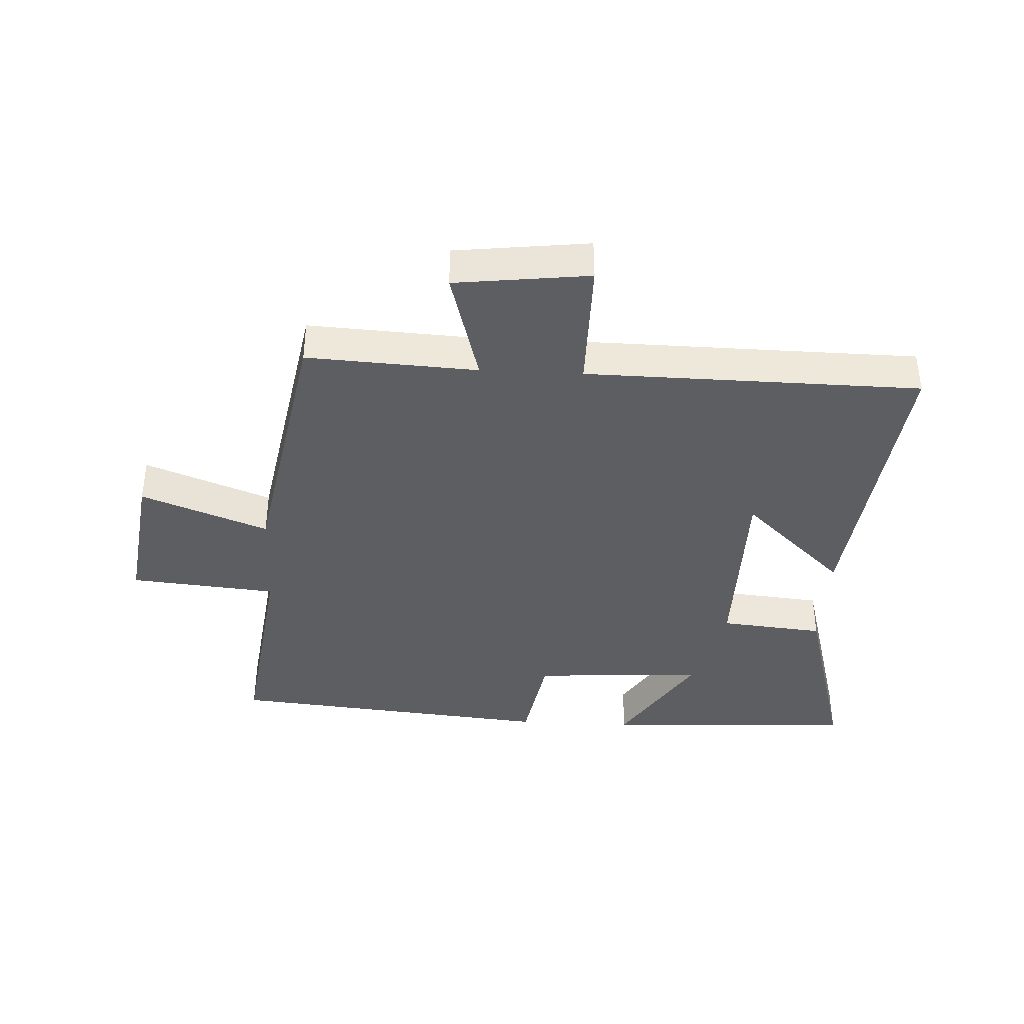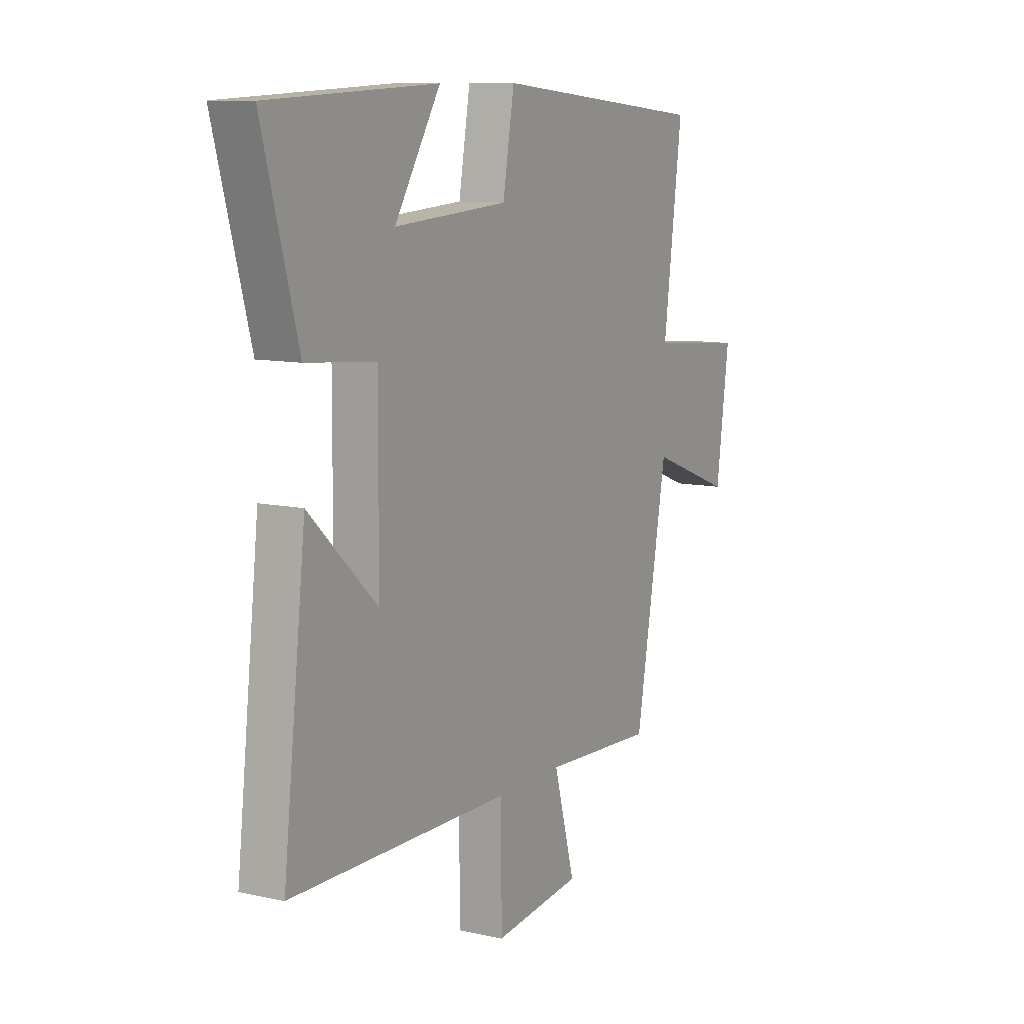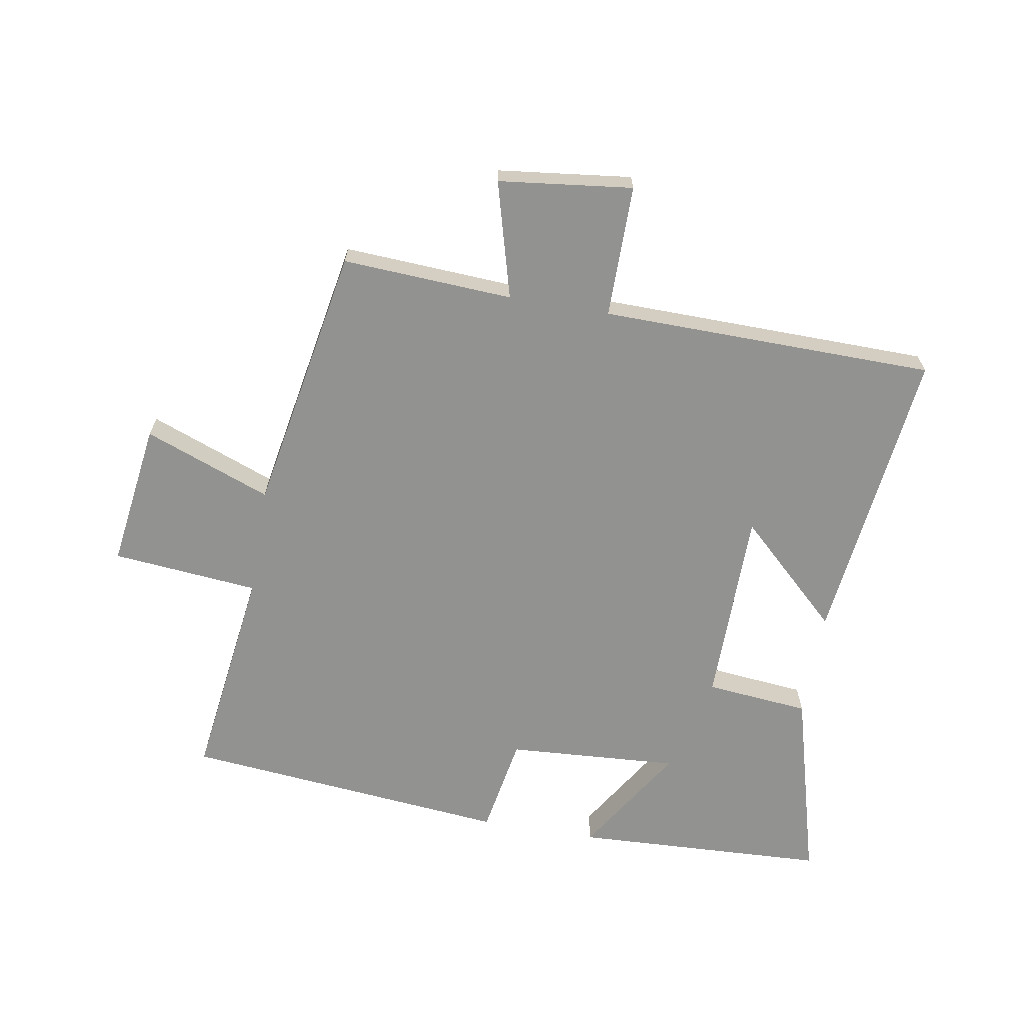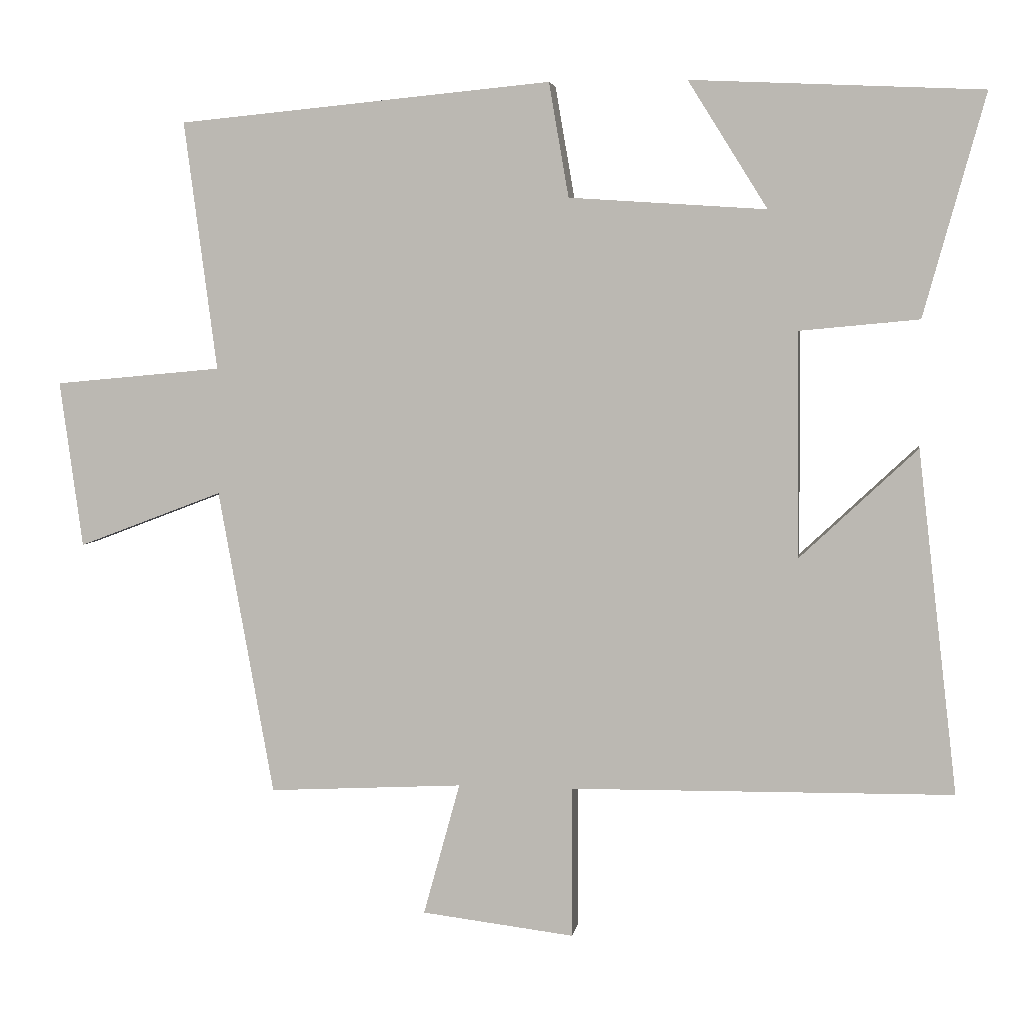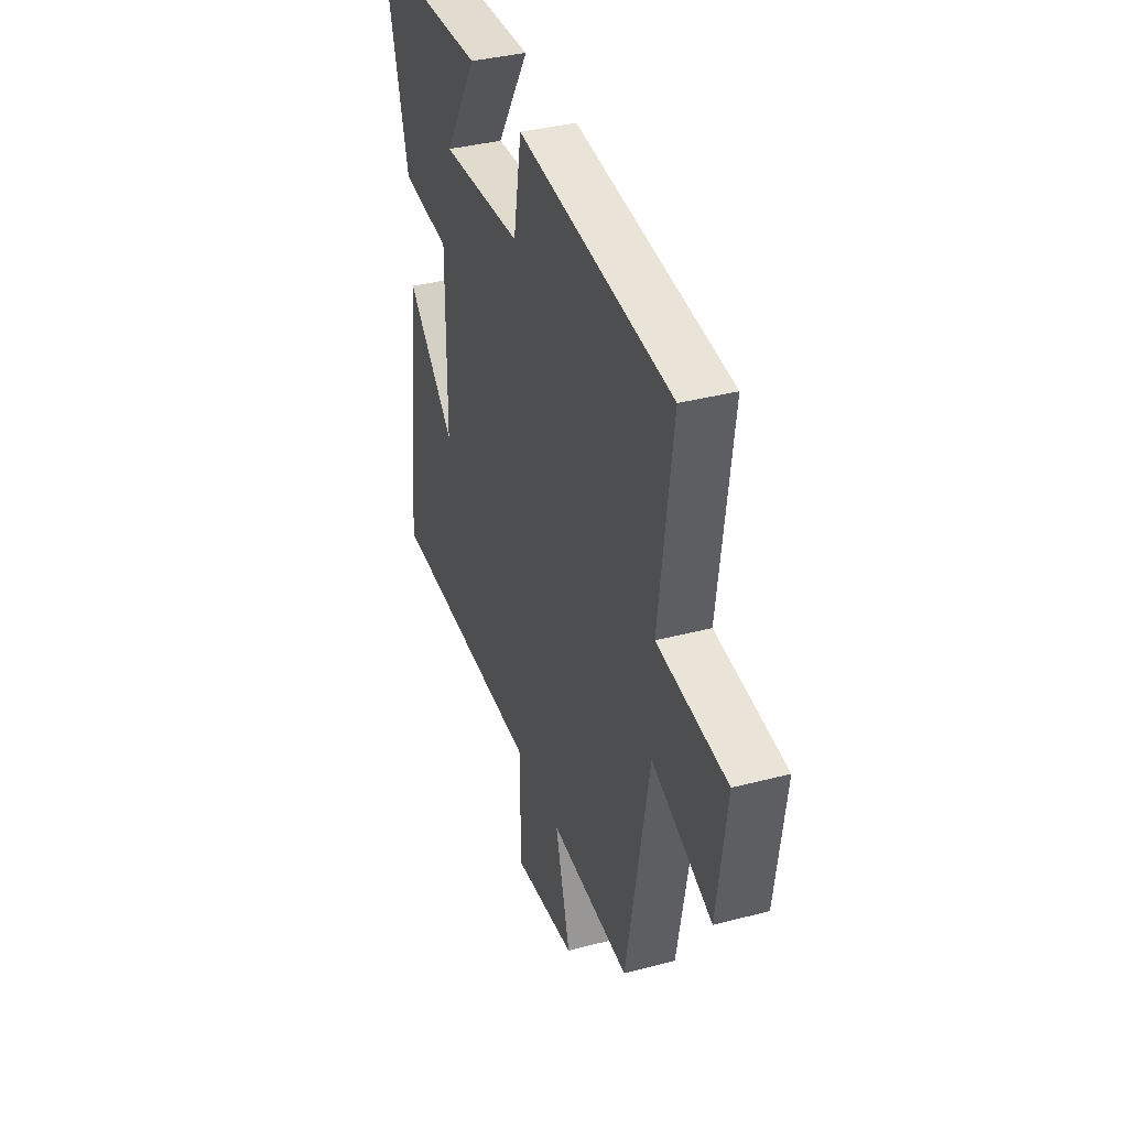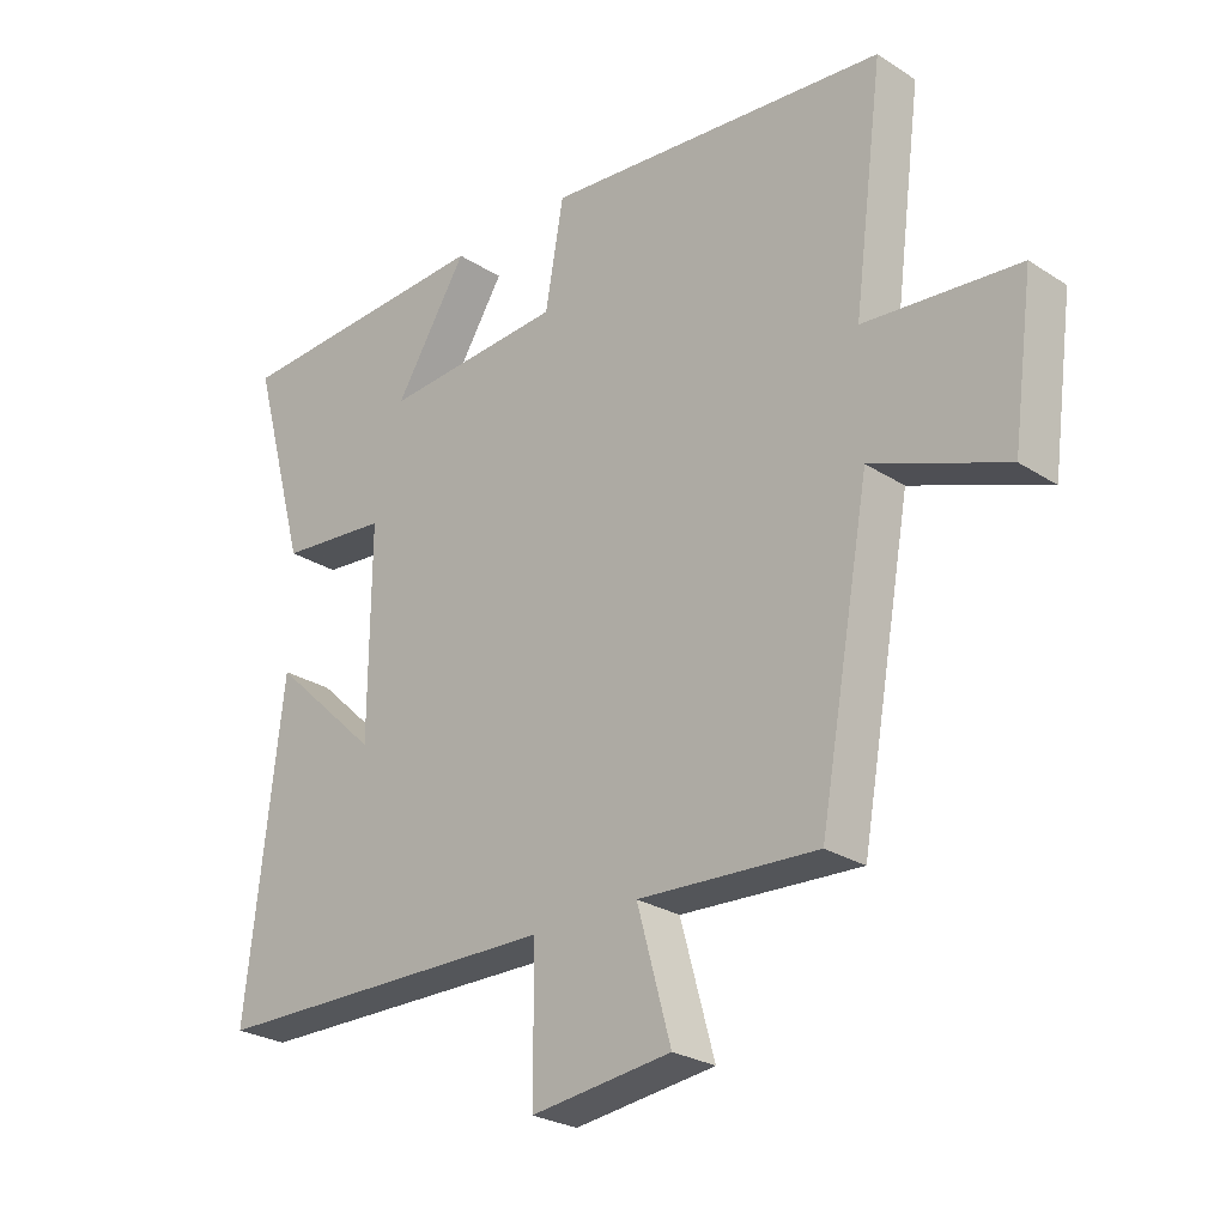
<metadata>
{"format":"obj","ext":"obj","renderer":"f3d","projection":"perspective","resolution":1024,"background":"white","views":[{"elev":-39.1,"azim":177.1,"up":"+Y"},{"elev":10.2,"azim":-60.5,"up":"+Z"},{"elev":-66.3,"azim":170.2,"up":"+Y"},{"elev":4.6,"azim":-171.4,"up":"+Z"},{"elev":37.2,"azim":71.3,"up":"+Z"},{"elev":-26.1,"azim":44.6,"up":"+Z"}]}
</metadata>
<code>
v 0.422 0.07 -0.515
v 0.147 0.07 -0.5
v 0.199 0.07 -0.688
v -0.017 0.07 -0.714
v -0.017 0.07 -0.5
v -0.556 0.07 -0.493
v -0.5 0.07 -0.009
v -0.334 0.07 -0.165
v -0.332 0.07 0.153
v -0.5 0.07 0.169
v -0.586 0.07 0.481
v -0.176 0.07 0.5
v -0.288 0.07 0.321
v -0.01 0.07 0.339
v 0.018 0.07 0.5
v 0.546 0.07 0.45
v 0.5 0.07 0.098
v 0.737 0.07 0.076
v 0.705 0.07 -0.16
v 0.5 0.07 -0.082
v 0.422 0 -0.515
v 0.147 0 -0.5
v 0.199 0 -0.688
v -0.017 0 -0.714
v -0.017 0 -0.5
v -0.556 0 -0.493
v -0.5 0 -0.009
v -0.334 0 -0.165
v -0.332 0 0.153
v -0.5 0 0.169
v -0.586 0 0.481
v -0.176 0 0.5
v -0.288 0 0.321
v -0.01 0 0.339
v 0.018 0 0.5
v 0.546 0 0.45
v 0.5 0 0.098
v 0.737 0 0.076
v 0.705 0 -0.16
v 0.5 0 -0.082
f 17 18 19 20
f 17 20 1 2
f 14 15 16 17
f 13 14 17 2
f 10 11 12 13
f 9 10 13
f 8 9 13 2
f 5 6 7 8
f 5 8 2 3
f 3 4 5
f 40 39 38 37
f 22 21 40 37
f 37 36 35 34
f 22 37 34 33
f 33 32 31 30
f 33 30 29
f 22 33 29 28
f 28 27 26 25
f 23 22 28 25
f 25 24 23
f 1 21 22 2
f 2 22 23 3
f 3 23 24 4
f 4 24 25 5
f 5 25 26 6
f 6 26 27 7
f 7 27 28 8
f 8 28 29 9
f 9 29 30 10
f 10 30 31 11
f 11 31 32 12
f 12 32 33 13
f 13 33 34 14
f 14 34 35 15
f 15 35 36 16
f 16 36 37 17
f 17 37 38 18
f 18 38 39 19
f 19 39 40 20
f 20 40 21 1

</code>
